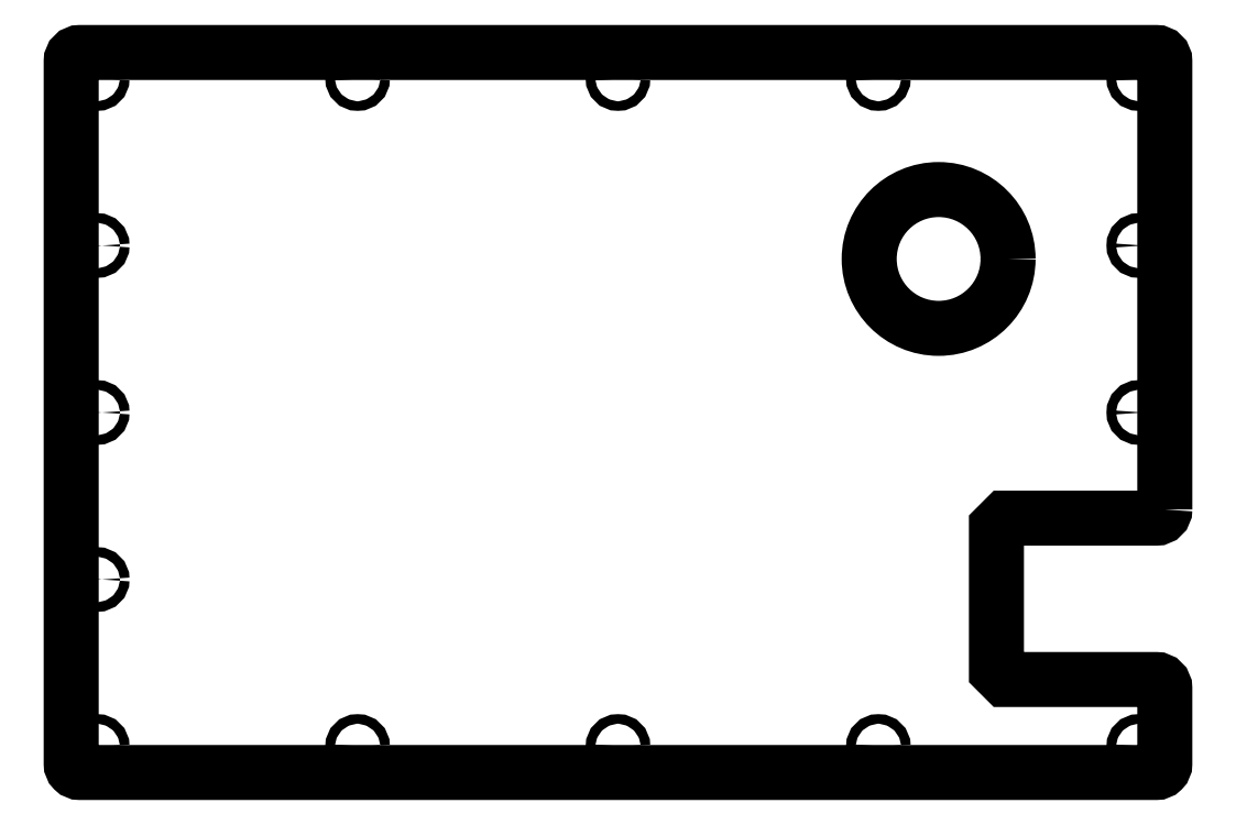
<metadata>
{"format":"dxf","ext":"dxf","renderer":"ezdxf+matplotlib","layout":"modelspace","background":"white","min_lineweight":24,"dpi":150}
</metadata>
<code>
0
SECTION
2
ENTITIES
0
LWPOLYLINE
8
0
90
16
70
1
43
0
10
15
20
151.6
42
-0.4142
10
10
20
146.6
10
-77
20
146.6
10
-82
20
141.6
10
-82
20
58.6
10
-77
20
53.6
10
10
20
53.6
42
-0.4142
10
15
20
48.6
10
15
20
5
42
-0.4142
10
10
20
-3.373e-08
10
-610
20
-3.373e-08
42
-0.4142
10
-615
20
5
10
-615
20
410
42
-0.4142
10
-610
20
415
10
10
20
415
42
-0.4142
10
15
20
410
0
CIRCLE
8
0
10
1.05e-06
20
303.8
30
0
40
2.75
210
-4.93e-32
220
2.167e-33
230
1
0
CIRCLE
8
0
10
-600
20
303.8
30
0
40
2.75
210
7.795e-40
220
2.067e-33
230
1
0
CIRCLE
8
0
10
-300
20
15
30
0
40
2.75
210
7.795e-40
220
2.067e-33
230
1
0
CIRCLE
8
0
10
-150
20
15
30
0
40
2.75
210
-4.93e-32
220
2.179e-33
230
1
0
CIRCLE
8
0
10
-450
20
400
30
0
40
2.75
210
7.795e-40
220
2.067e-33
230
1
0
CIRCLE
8
0
10
-115.3
20
296
30
0
40
40
210
7.795e-40
220
-2.648e-34
230
1
0
CIRCLE
8
0
10
-300
20
400
30
0
40
2.75
210
7.795e-40
220
2.067e-33
230
1
0
CIRCLE
8
0
10
-150
20
400
30
0
40
2.75
210
-4.93e-32
220
2.179e-33
230
1
0
CIRCLE
8
0
10
-600
20
15
30
0
40
2.75
210
7.795e-40
220
2.067e-33
230
1
0
CIRCLE
8
0
10
-600
20
111.3
30
0
40
2.75
210
7.795e-40
220
2.067e-33
230
1
0
CIRCLE
8
0
10
1.05e-06
20
207.5
30
0
40
2.75
210
-4.93e-32
220
2.167e-33
230
1
0
CIRCLE
8
0
10
-600
20
207.5
30
0
40
2.75
210
7.795e-40
220
2.067e-33
230
1
0
CIRCLE
8
0
10
-600
20
400
30
0
40
2.75
210
7.795e-40
220
2.067e-33
230
1
0
CIRCLE
8
0
10
1.05e-06
20
400
30
0
40
2.75
210
-4.93e-32
220
2.167e-33
230
1
0
CIRCLE
8
0
10
1.05e-06
20
15
30
0
40
2.75
210
-4.93e-32
220
2.167e-33
230
1
0
CIRCLE
8
0
10
-450
20
15
30
0
40
2.75
210
7.795e-40
220
2.067e-33
230
1
0
ENDSEC
0
EOF

</code>
